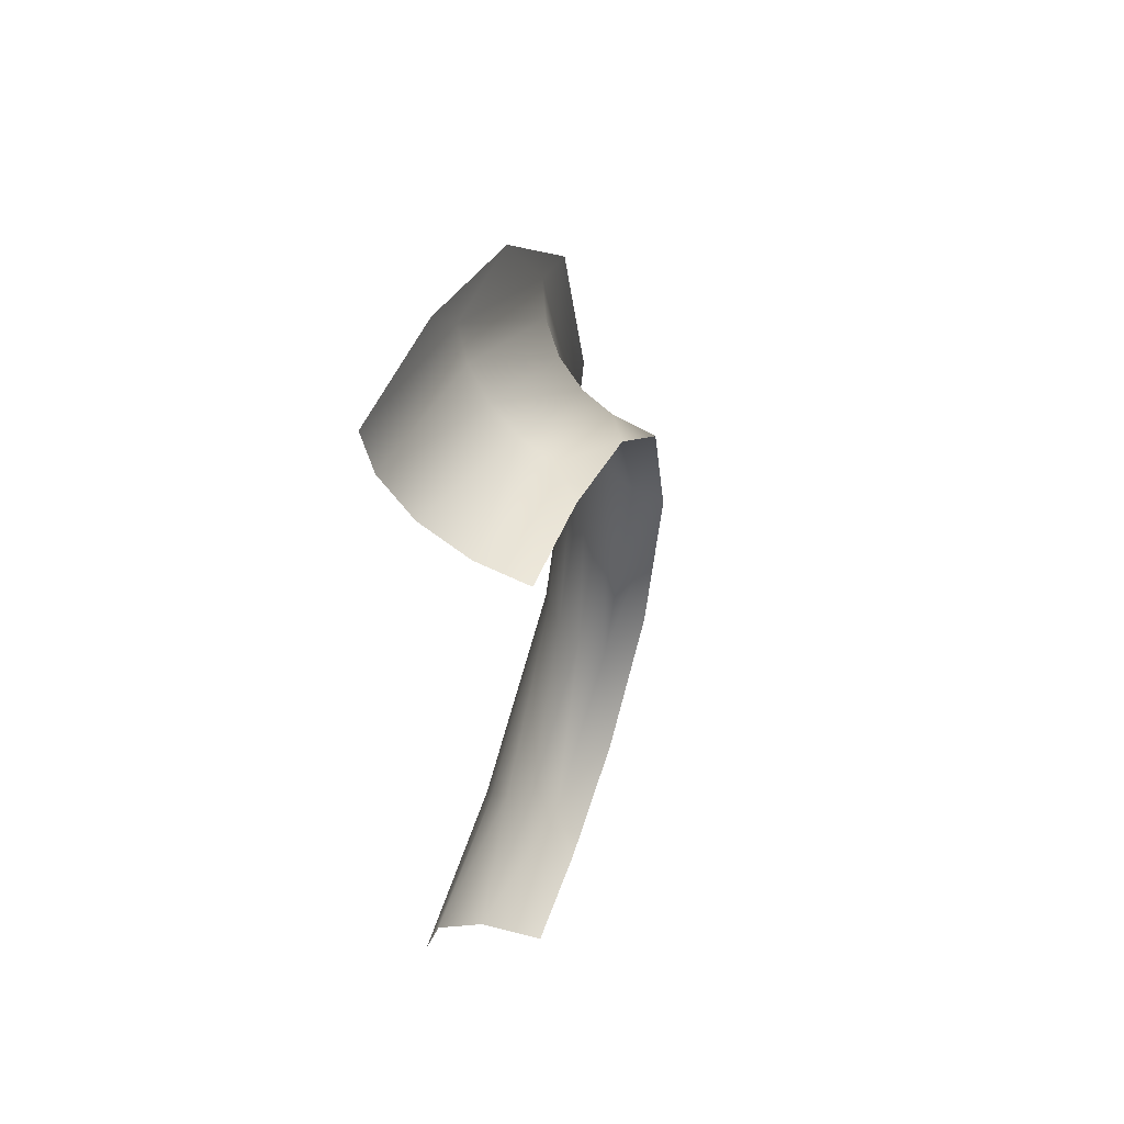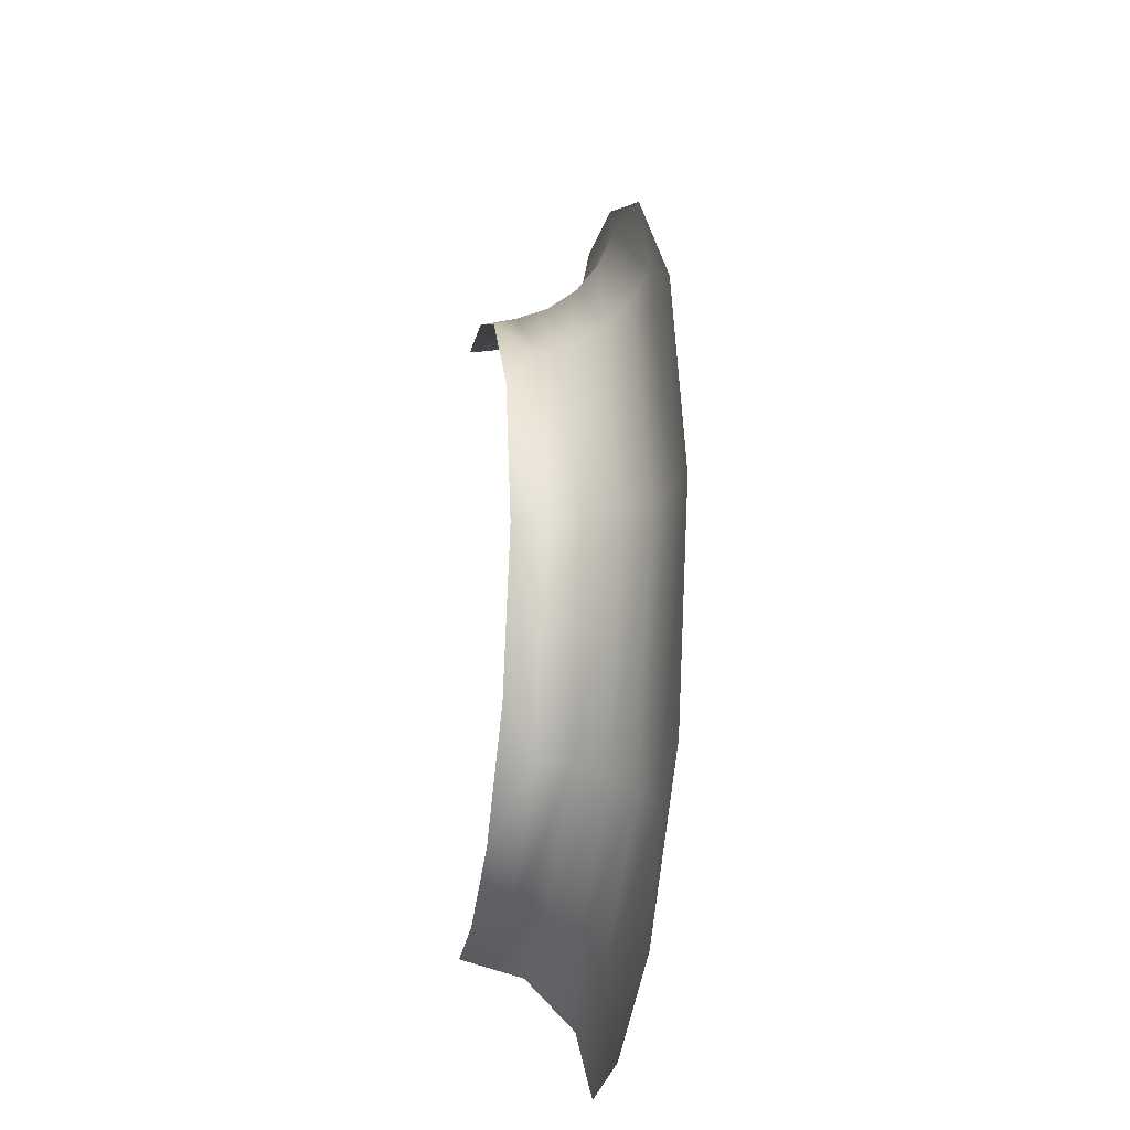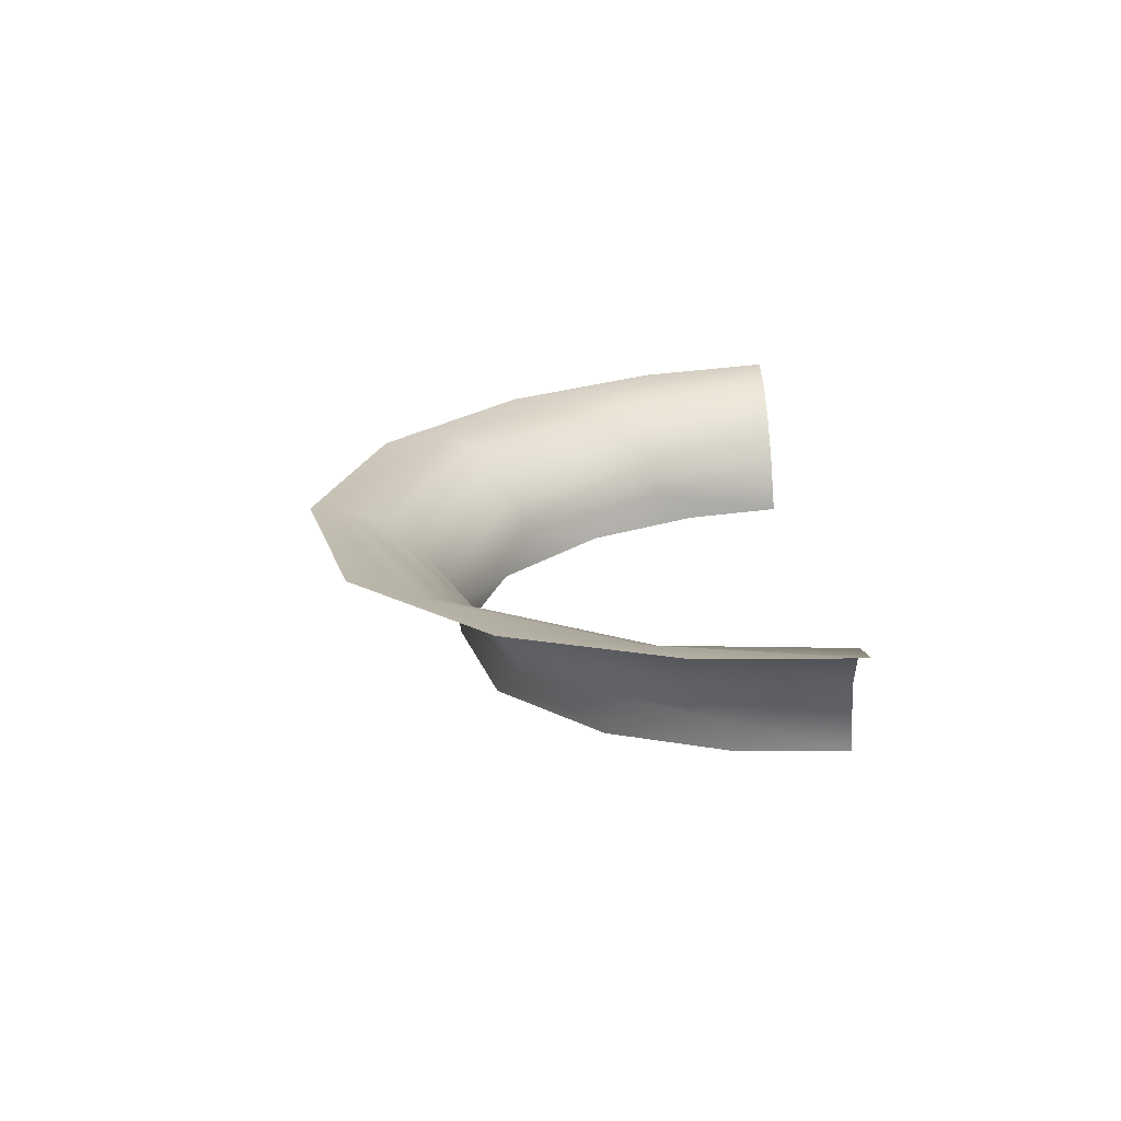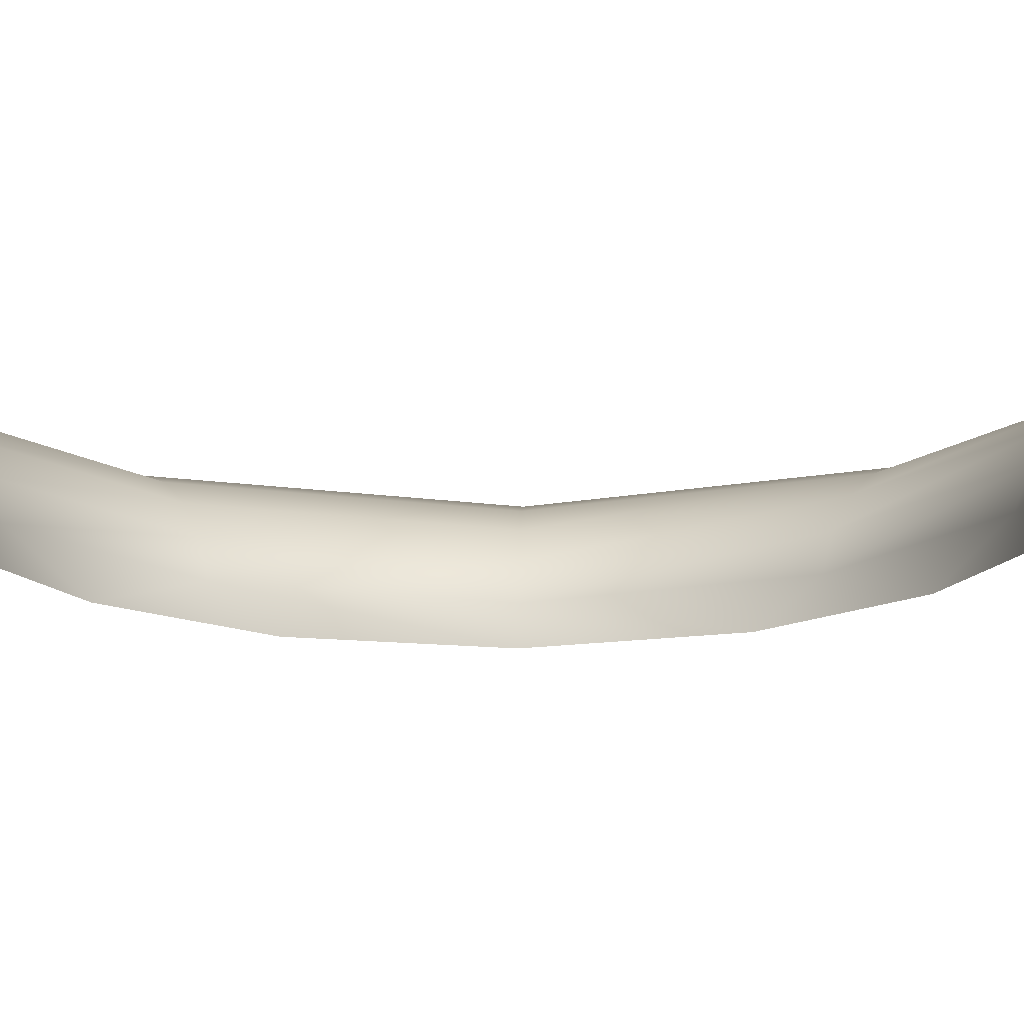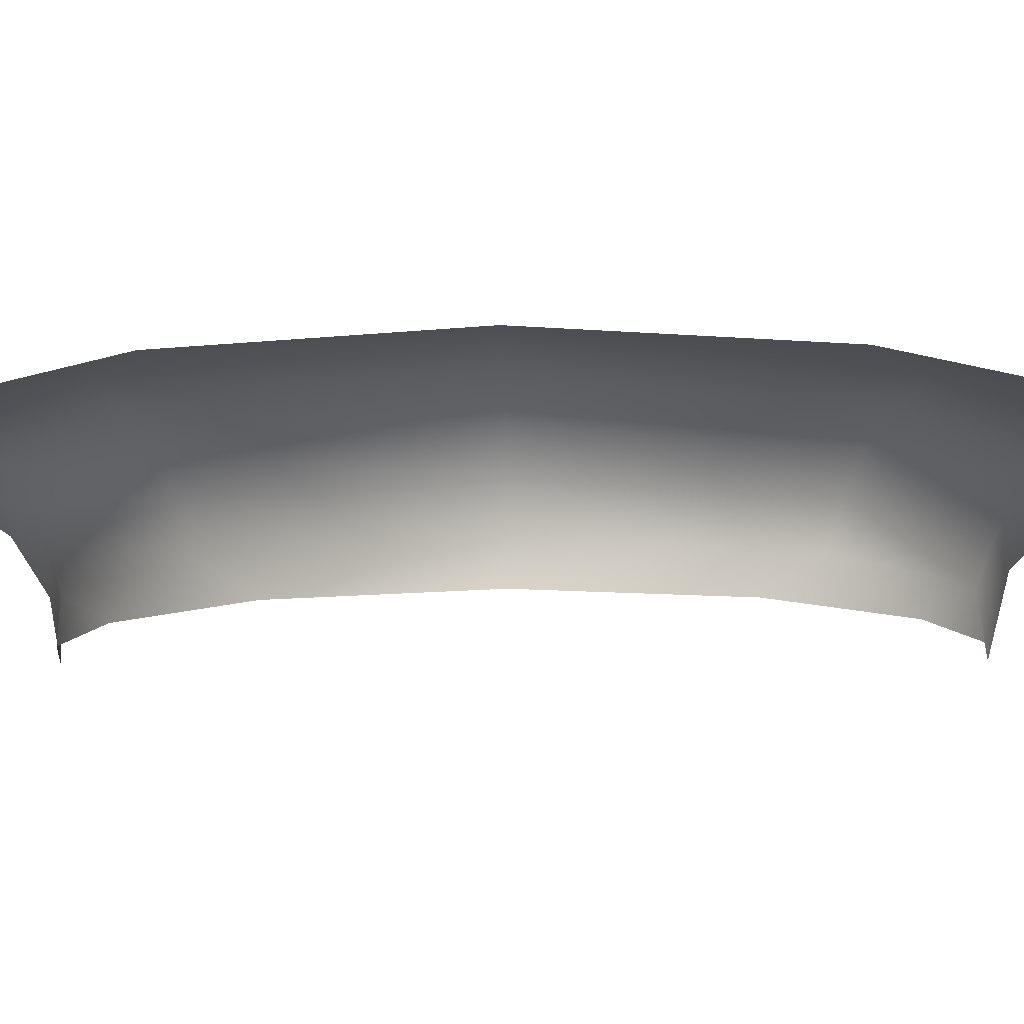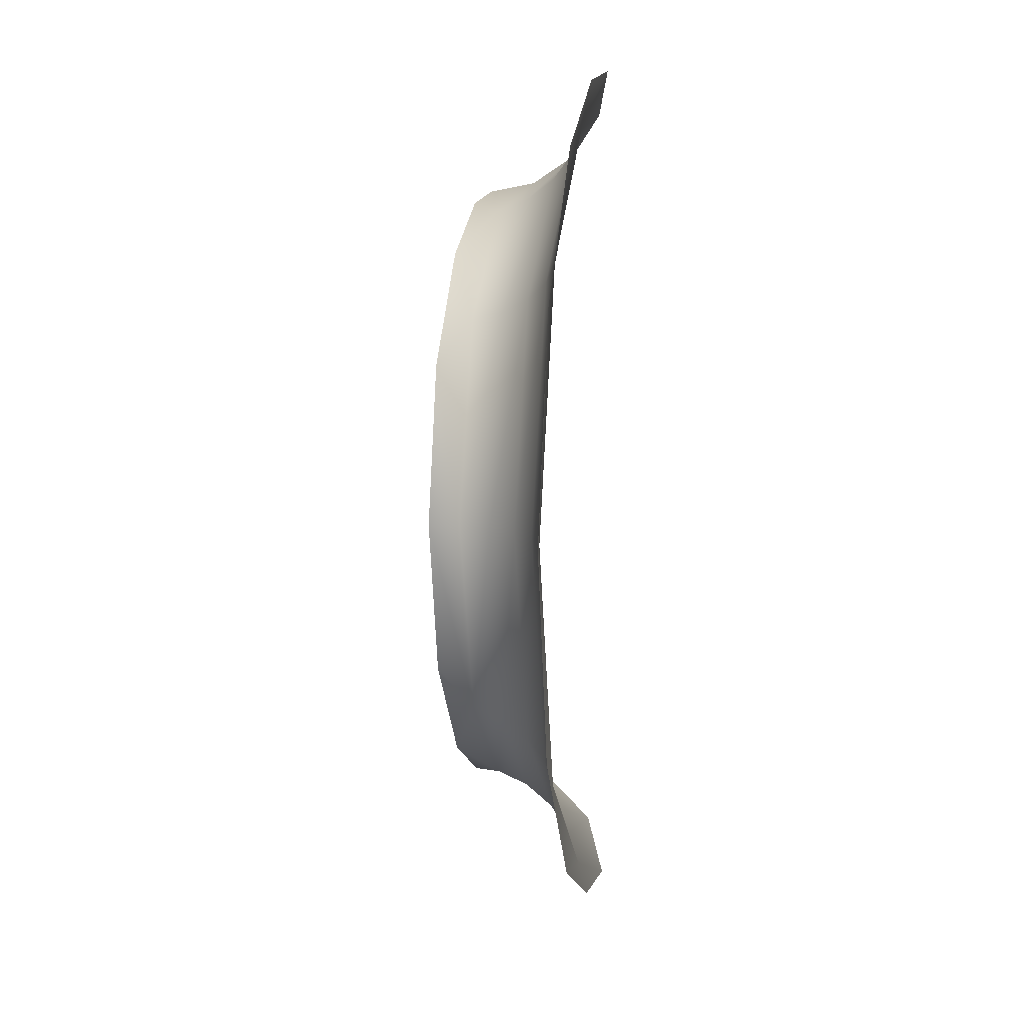
<metadata>
{"format":"obj","ext":"obj","renderer":"f3d","projection":"perspective","resolution":1024,"background":"white","views":[{"elev":56.7,"azim":-68.8,"up":"+Z"},{"elev":-20.9,"azim":80.4,"up":"+Z"},{"elev":-71.4,"azim":-176.4,"up":"+Z"},{"elev":-16.3,"azim":-87.7,"up":"+Y"},{"elev":-10.6,"azim":91.8,"up":"+Y"},{"elev":8.7,"azim":100.3,"up":"+Z"}]}
</metadata>
<code>
o Group19/mesh20/mesh20-geometry#mesh20-geometry
v 0.01081 0.173 0.756
v 0.01991 0.1708 0.7478
v 0.01048 0.1708 0.7552
v 0.02061 0.173 0.7484
v 0.0152 0.1687 0.7522
v 0.001744 0.172 0.7573
v 0.01138 0.175 0.7574
v 0.02445 0.1708 0.7342
v 0.02154 0.1687 0.7448
v 0.008025 0.1687 0.7558
v 0.001744 0.1687 0.7567
v 0.001744 0.175 0.7593
v 0.02179 0.175 0.7493
v 0.02532 0.173 0.7342
v 0.01213 0.1765 0.7592
v 0.001744 0.177 0.7623
v 0.02418 0.1687 0.7342
v 0.01991 0.1708 0.7206
v 0.0268 0.175 0.7342
v 0.02336 0.1765 0.7504
v 0.02061 0.173 0.7201
v 0.01298 0.1774 0.7612
v 0.02154 0.1687 0.7237
v 0.01048 0.1708 0.7133
v 0.02179 0.175 0.7192
v 0.02876 0.1765 0.7342
v 0.001744 0.1776 0.7656
v 0.02512 0.1774 0.7517
v 0.0152 0.1687 0.7163
v 0.01081 0.173 0.7125
v 0.01054 0.1776 0.7644
v 0.02059 0.1776 0.7593
v 0.001744 0.173 0.7106
v 0.008025 0.1687 0.7127
v 0.01138 0.175 0.7111
v 0.02336 0.1765 0.718
v 0.03096 0.1774 0.7342
v 0.02945 0.1776 0.749
v 0.001744 0.1687 0.7118
v 0.001744 0.1765 0.7072
v 0.01213 0.1765 0.7093
v 0.02512 0.1774 0.7167
v 0.03315 0.1776 0.7342
v 0.001744 0.1776 0.7028
v 0.01298 0.1774 0.7073
v 0.02945 0.1776 0.7194
v 0.02059 0.1776 0.7091
v 0.01054 0.1776 0.7041
f 1 2 3
f 3 2 1
f 1 4 2
f 2 4 1
f 2 5 3
f 3 5 2
f 1 3 6
f 6 3 1
f 7 4 1
f 1 4 7
f 8 2 4
f 4 2 8
f 9 5 2
f 2 5 9
f 3 5 10
f 10 5 3
f 6 3 11
f 11 3 6
f 12 1 6
f 6 1 12
f 13 4 7
f 7 4 13
f 7 1 12
f 12 1 7
f 8 9 2
f 2 9 8
f 8 4 14
f 14 4 8
f 3 10 11
f 11 10 3
f 14 4 13
f 13 4 14
f 13 7 15
f 15 7 13
f 7 12 16
f 16 12 7
f 17 9 8
f 8 9 17
f 18 8 14
f 14 8 18
f 19 14 13
f 13 14 19
f 15 7 16
f 16 7 15
f 20 13 15
f 15 13 20
f 18 17 8
f 8 17 18
f 21 18 14
f 14 18 21
f 21 14 19
f 19 14 21
f 19 13 20
f 20 13 19
f 22 15 16
f 16 15 22
f 20 15 22
f 22 15 20
f 18 23 17
f 17 23 18
f 21 24 18
f 18 24 21
f 25 21 19
f 19 21 25
f 26 19 20
f 20 19 26
f 22 16 27
f 27 16 22
f 28 20 22
f 22 20 28
f 29 23 18
f 18 23 29
f 30 24 21
f 21 24 30
f 18 24 29
f 29 24 18
f 25 30 21
f 21 30 25
f 26 25 19
f 19 25 26
f 26 20 28
f 28 20 26
f 22 27 31
f 31 27 22
f 28 22 32
f 32 22 28
f 33 24 30
f 30 24 33
f 24 34 29
f 29 34 24
f 35 30 25
f 25 30 35
f 26 36 25
f 25 36 26
f 37 26 28
f 28 26 37
f 32 22 31
f 31 22 32
f 38 28 32
f 32 28 38
f 33 39 24
f 24 39 33
f 35 33 30
f 30 33 35
f 24 39 34
f 34 39 24
f 36 35 25
f 25 35 36
f 37 36 26
f 26 36 37
f 37 28 38
f 38 28 37
f 35 40 33
f 33 40 35
f 36 41 35
f 35 41 36
f 37 42 36
f 36 42 37
f 43 37 38
f 38 37 43
f 41 40 35
f 35 40 41
f 42 41 36
f 36 41 42
f 43 42 37
f 37 42 43
f 41 44 40
f 40 44 41
f 42 45 41
f 41 45 42
f 43 46 42
f 42 46 43
f 45 44 41
f 41 44 45
f 42 47 45
f 45 47 42
f 46 47 42
f 42 47 46
f 45 48 44
f 44 48 45
f 47 48 45
f 45 48 47

</code>
